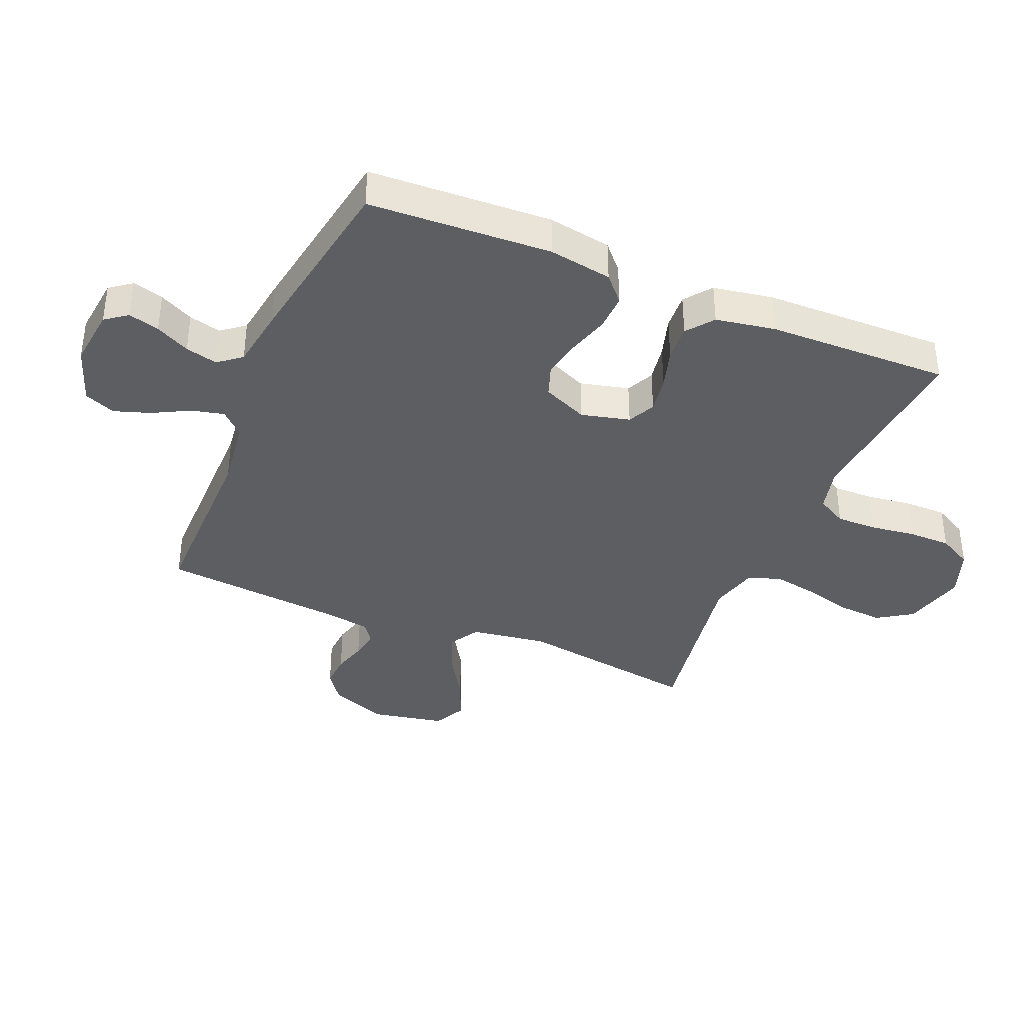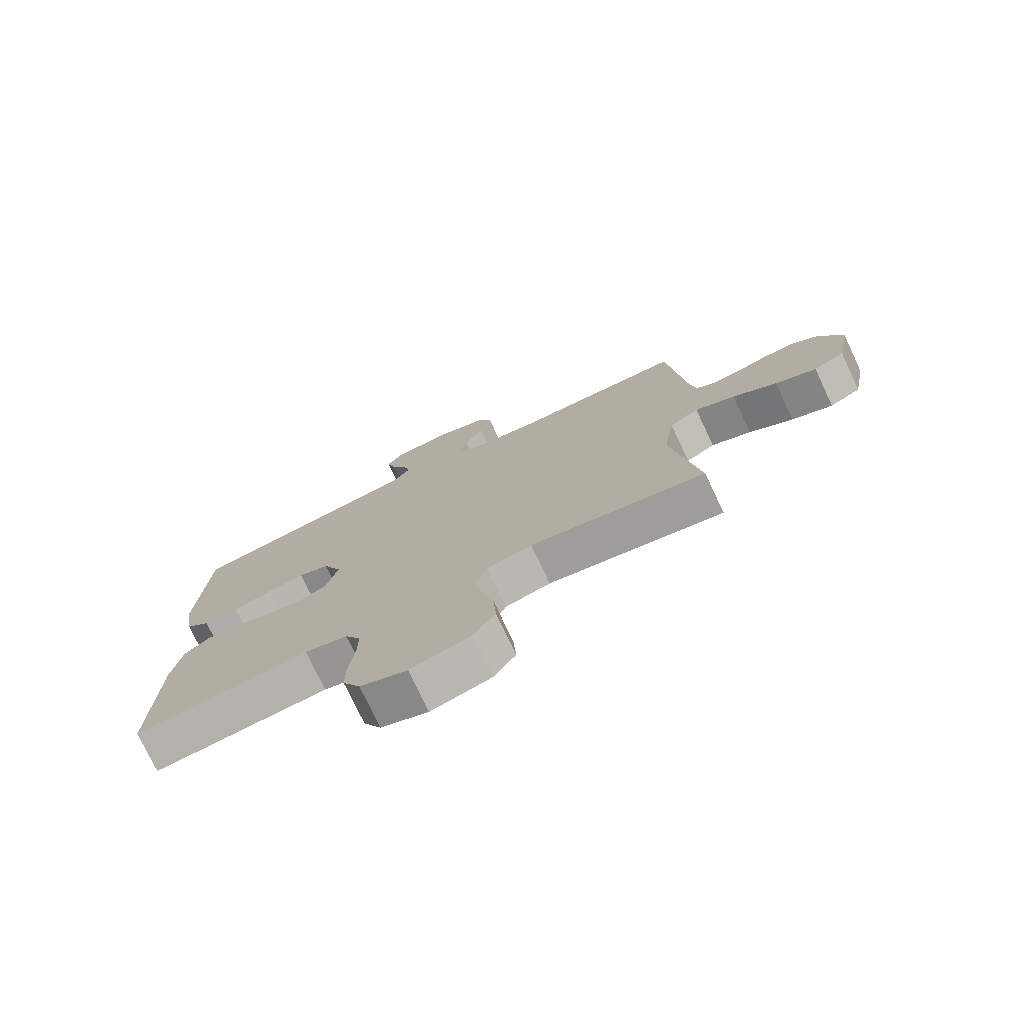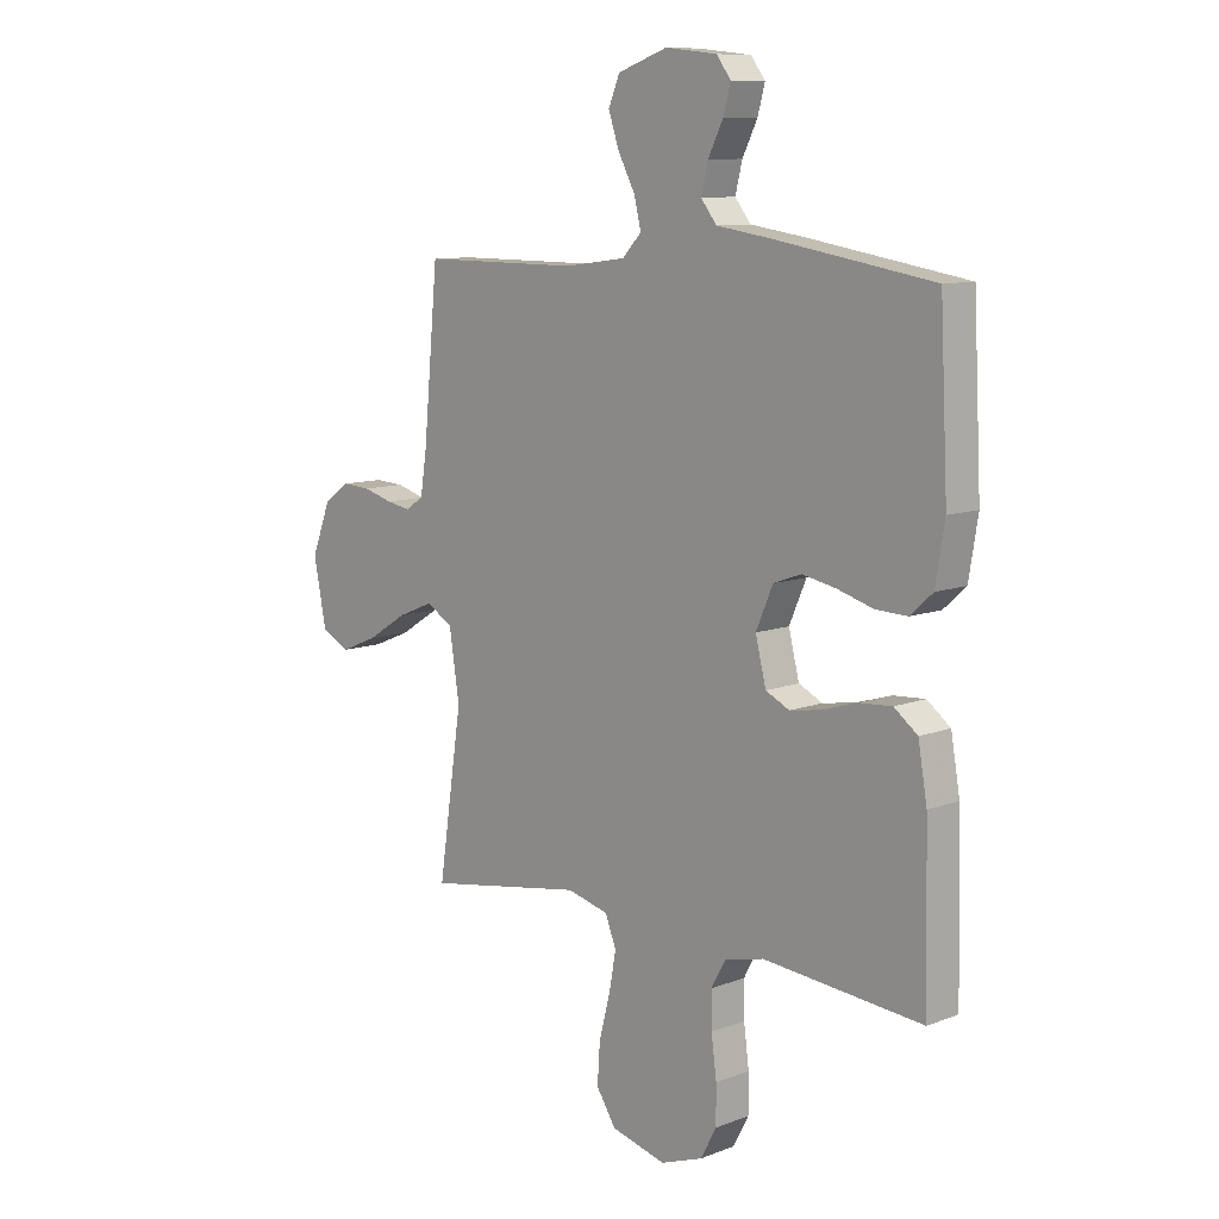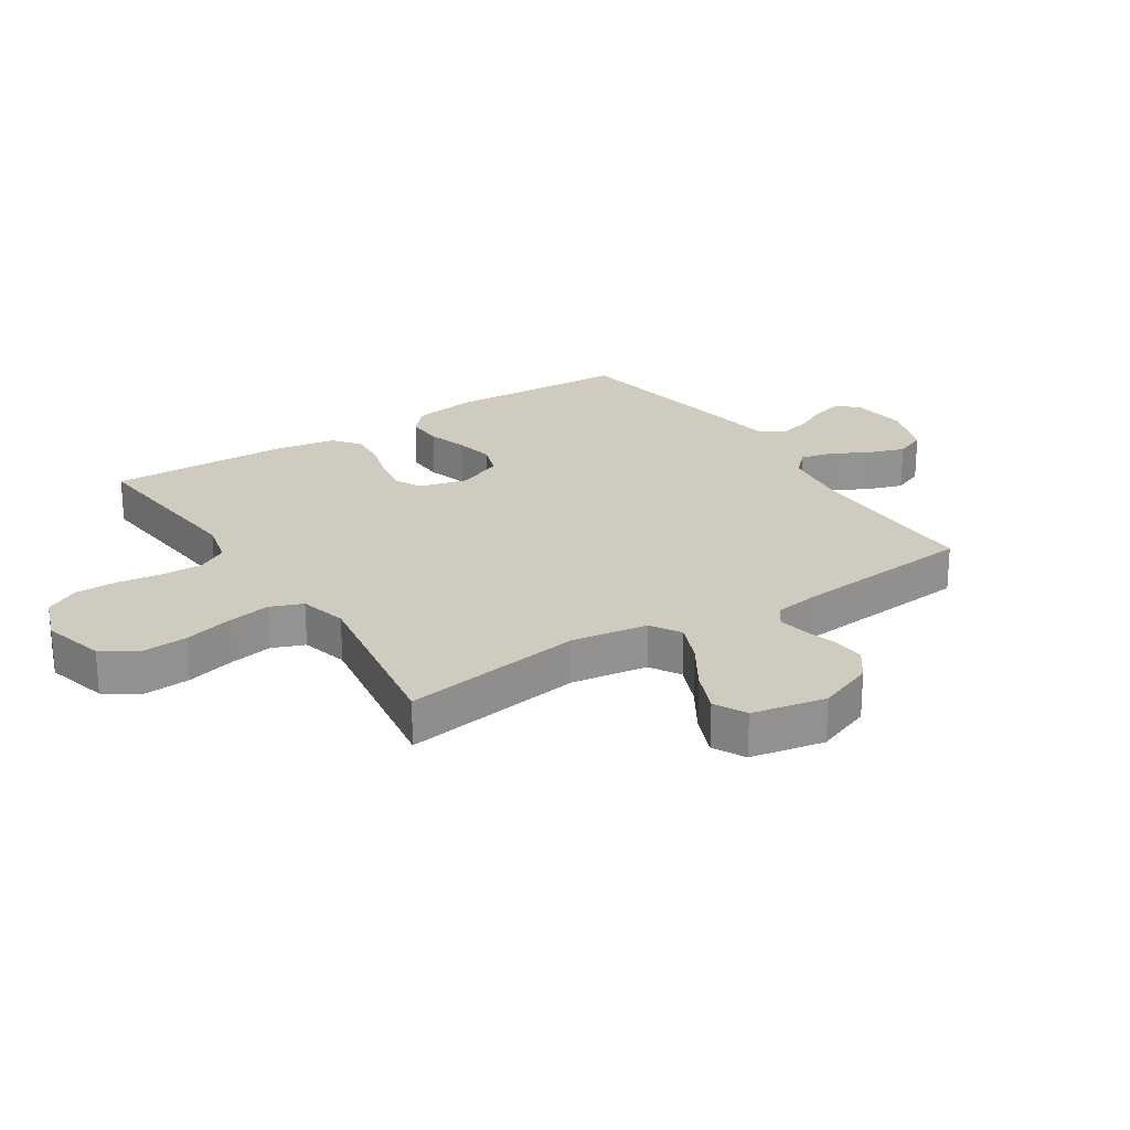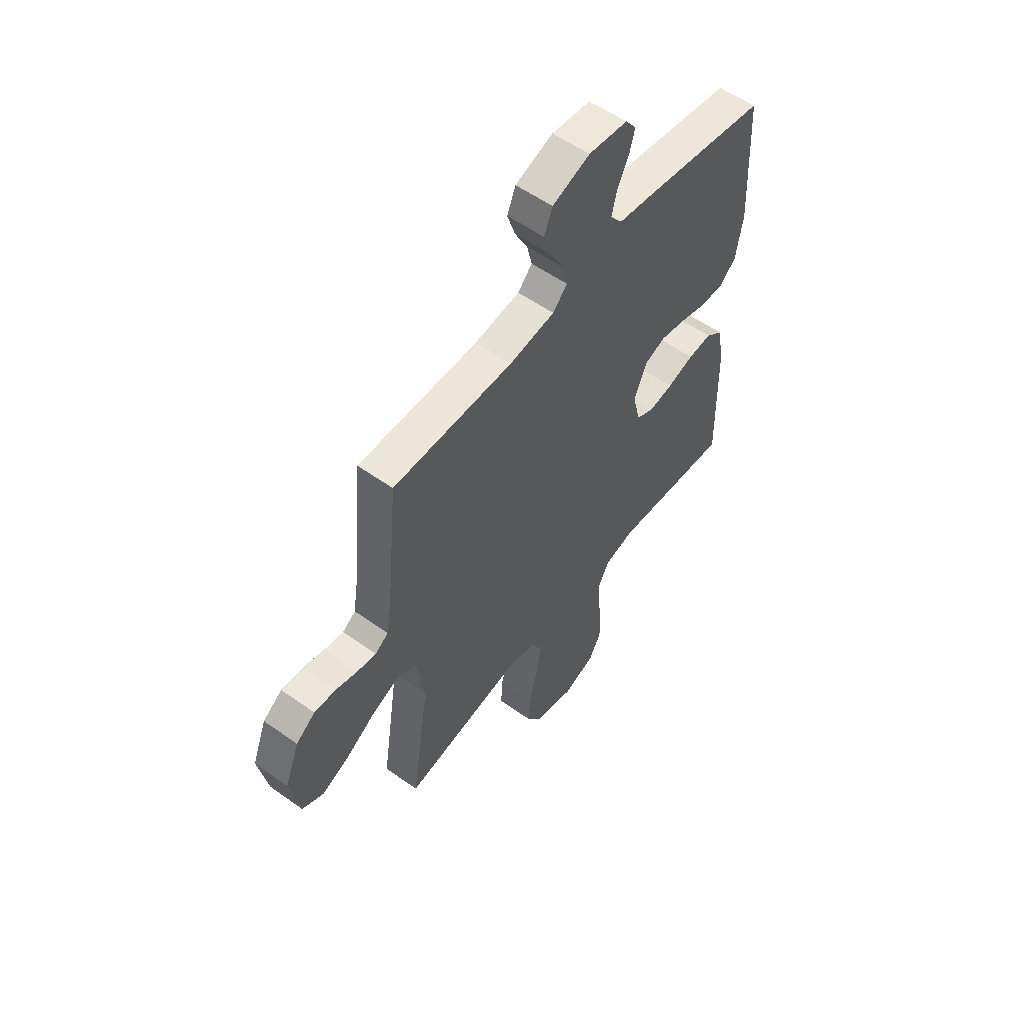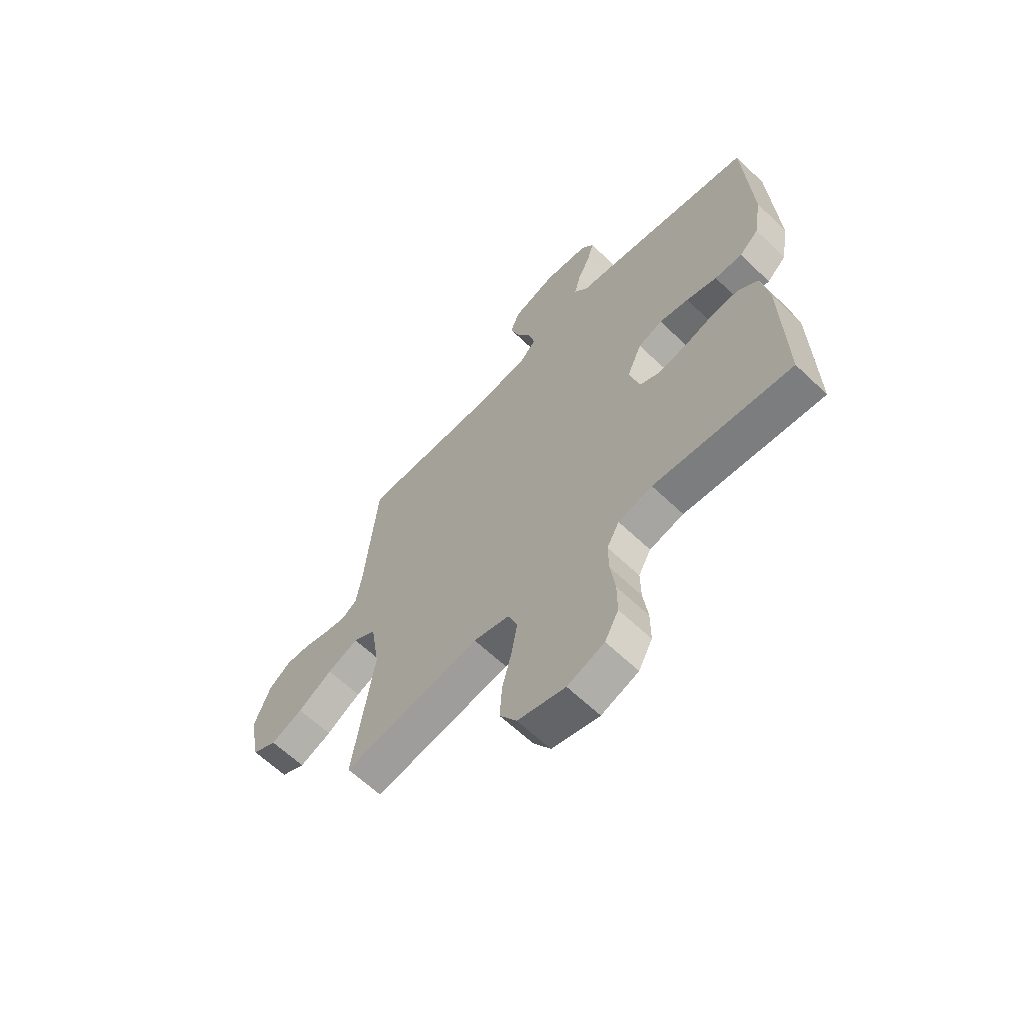
<metadata>
{"format":"obj","ext":"obj","renderer":"f3d","projection":"perspective","resolution":1024,"background":"white","views":[{"elev":-38.1,"azim":67.2,"up":"+Y"},{"elev":-76.2,"azim":-154.6,"up":"+Z"},{"elev":9.9,"azim":45.6,"up":"+Z"},{"elev":23.7,"azim":-123.1,"up":"+Y"},{"elev":56.0,"azim":-53.2,"up":"+Z"},{"elev":-63.3,"azim":46.1,"up":"+Z"}]}
</metadata>
<code>
v 0.5 0.07 -0.5
v 0.2 0.07 -0.472
v 0.126 0.07 -0.49
v 0.099 0.07 -0.539
v 0.1 0.07 -0.605
v 0.11 0.07 -0.68
v 0.11 0.07 -0.75
v 0.08 0.07 -0.806
v 0 0.07 -0.835
v -0.103 0.07 -0.808
v -0.14 0.07 -0.751
v -0.135 0.07 -0.676
v -0.114 0.07 -0.596
v -0.101 0.07 -0.524
v -0.122 0.07 -0.471
v -0.2 0.07 -0.451
v -0.5 0.07 -0.5
v -0.455 0.07 -0.2
v -0.474 0.07 -0.075
v -0.524 0.07 -0.045
v -0.592 0.07 -0.073
v -0.667 0.07 -0.12
v -0.737 0.07 -0.149
v -0.79 0.07 -0.122
v -0.814 0.07 0
v -0.778 0.07 0.093
v -0.73 0.07 0.128
v -0.675 0.07 0.125
v -0.62 0.07 0.109
v -0.573 0.07 0.101
v -0.54 0.07 0.124
v -0.528 0.07 0.2
v -0.5 0.07 0.5
v -0.2 0.07 0.499
v -0.086 0.07 0.514
v -0.05 0.07 0.552
v -0.063 0.07 0.606
v -0.095 0.07 0.666
v -0.115 0.07 0.726
v -0.094 0.07 0.777
v 0 0.07 0.81
v 0.097 0.07 0.799
v 0.124 0.07 0.763
v 0.11 0.07 0.712
v 0.082 0.07 0.656
v 0.069 0.07 0.603
v 0.099 0.07 0.565
v 0.2 0.07 0.55
v 0.5 0.07 0.5
v 0.515 0.07 0.2
v 0.498 0.07 0.096
v 0.456 0.07 0.058
v 0.396 0.07 0.06
v 0.329 0.07 0.08
v 0.265 0.07 0.093
v 0.212 0.07 0.074
v 0.18 0.07 0
v 0.2 0.07 -0.08
v 0.245 0.07 -0.102
v 0.306 0.07 -0.092
v 0.372 0.07 -0.072
v 0.432 0.07 -0.068
v 0.476 0.07 -0.102
v 0.493 0.07 -0.2
v 0.5 0 -0.5
v 0.2 0 -0.472
v 0.126 0 -0.49
v 0.099 0 -0.539
v 0.1 0 -0.605
v 0.11 0 -0.68
v 0.11 0 -0.75
v 0.08 0 -0.806
v 0 0 -0.835
v -0.103 0 -0.808
v -0.14 0 -0.751
v -0.135 0 -0.676
v -0.114 0 -0.596
v -0.101 0 -0.524
v -0.122 0 -0.471
v -0.2 0 -0.451
v -0.5 0 -0.5
v -0.455 0 -0.2
v -0.474 0 -0.075
v -0.524 0 -0.045
v -0.592 0 -0.073
v -0.667 0 -0.12
v -0.737 0 -0.149
v -0.79 0 -0.122
v -0.814 0 0
v -0.778 0 0.093
v -0.73 0 0.128
v -0.675 0 0.125
v -0.62 0 0.109
v -0.573 0 0.101
v -0.54 0 0.124
v -0.528 0 0.2
v -0.5 0 0.5
v -0.2 0 0.499
v -0.086 0 0.514
v -0.05 0 0.552
v -0.063 0 0.606
v -0.095 0 0.666
v -0.115 0 0.726
v -0.094 0 0.777
v 0 0 0.81
v 0.097 0 0.799
v 0.124 0 0.763
v 0.11 0 0.712
v 0.082 0 0.656
v 0.069 0 0.603
v 0.099 0 0.565
v 0.2 0 0.55
v 0.5 0 0.5
v 0.515 0 0.2
v 0.498 0 0.096
v 0.456 0 0.058
v 0.396 0 0.06
v 0.329 0 0.08
v 0.265 0 0.093
v 0.212 0 0.074
v 0.18 0 0
v 0.2 0 -0.08
v 0.245 0 -0.102
v 0.306 0 -0.092
v 0.372 0 -0.072
v 0.432 0 -0.068
v 0.476 0 -0.102
v 0.493 0 -0.2
f 63 64 1 2
f 60 61 62 63
f 59 60 63 2
f 58 59 2 3
f 57 58 3 4
f 51 52 53 54
f 51 54 55
f 50 51 55
f 47 48 49 50
f 47 50 55 56
f 42 43 44 45
f 42 45 46
f 41 42 46
f 40 41 46
f 37 38 39 40
f 36 37 40 46
f 35 36 46 47
f 32 33 34
f 31 32 34 35
f 26 27 28 29
f 26 29 30
f 25 26 30
f 24 25 30
f 21 22 23 24
f 20 21 24 30
f 19 20 30 31
f 16 17 18
f 15 16 18 19
f 10 11 12 13
f 10 13 14
f 9 10 14
f 8 9 14
f 5 6 7 8
f 4 5 8 14
f 57 4 14 15
f 35 47 56 57
f 31 35 57
f 15 19 31 57
f 66 65 128 127
f 127 126 125 124
f 66 127 124 123
f 67 66 123 122
f 68 67 122 121
f 118 117 116 115
f 119 118 115
f 119 115 114
f 114 113 112 111
f 120 119 114 111
f 109 108 107 106
f 110 109 106
f 110 106 105
f 110 105 104
f 104 103 102 101
f 110 104 101 100
f 111 110 100 99
f 98 97 96
f 99 98 96 95
f 93 92 91 90
f 94 93 90
f 94 90 89
f 94 89 88
f 88 87 86 85
f 94 88 85 84
f 95 94 84 83
f 82 81 80
f 83 82 80 79
f 77 76 75 74
f 78 77 74
f 78 74 73
f 78 73 72
f 72 71 70 69
f 78 72 69 68
f 79 78 68 121
f 121 120 111 99
f 121 99 95
f 121 95 83 79
f 1 65 66 2
f 2 66 67 3
f 3 67 68 4
f 4 68 69 5
f 5 69 70 6
f 6 70 71 7
f 7 71 72 8
f 8 72 73 9
f 9 73 74 10
f 10 74 75 11
f 11 75 76 12
f 12 76 77 13
f 13 77 78 14
f 14 78 79 15
f 15 79 80 16
f 16 80 81 17
f 17 81 82 18
f 18 82 83 19
f 19 83 84 20
f 20 84 85 21
f 21 85 86 22
f 22 86 87 23
f 23 87 88 24
f 24 88 89 25
f 25 89 90 26
f 26 90 91 27
f 27 91 92 28
f 28 92 93 29
f 29 93 94 30
f 30 94 95 31
f 31 95 96 32
f 32 96 97 33
f 33 97 98 34
f 34 98 99 35
f 35 99 100 36
f 36 100 101 37
f 37 101 102 38
f 38 102 103 39
f 39 103 104 40
f 40 104 105 41
f 41 105 106 42
f 42 106 107 43
f 43 107 108 44
f 44 108 109 45
f 45 109 110 46
f 46 110 111 47
f 47 111 112 48
f 48 112 113 49
f 49 113 114 50
f 50 114 115 51
f 51 115 116 52
f 52 116 117 53
f 53 117 118 54
f 54 118 119 55
f 55 119 120 56
f 56 120 121 57
f 57 121 122 58
f 58 122 123 59
f 59 123 124 60
f 60 124 125 61
f 61 125 126 62
f 62 126 127 63
f 63 127 128 64
f 64 128 65 1

</code>
